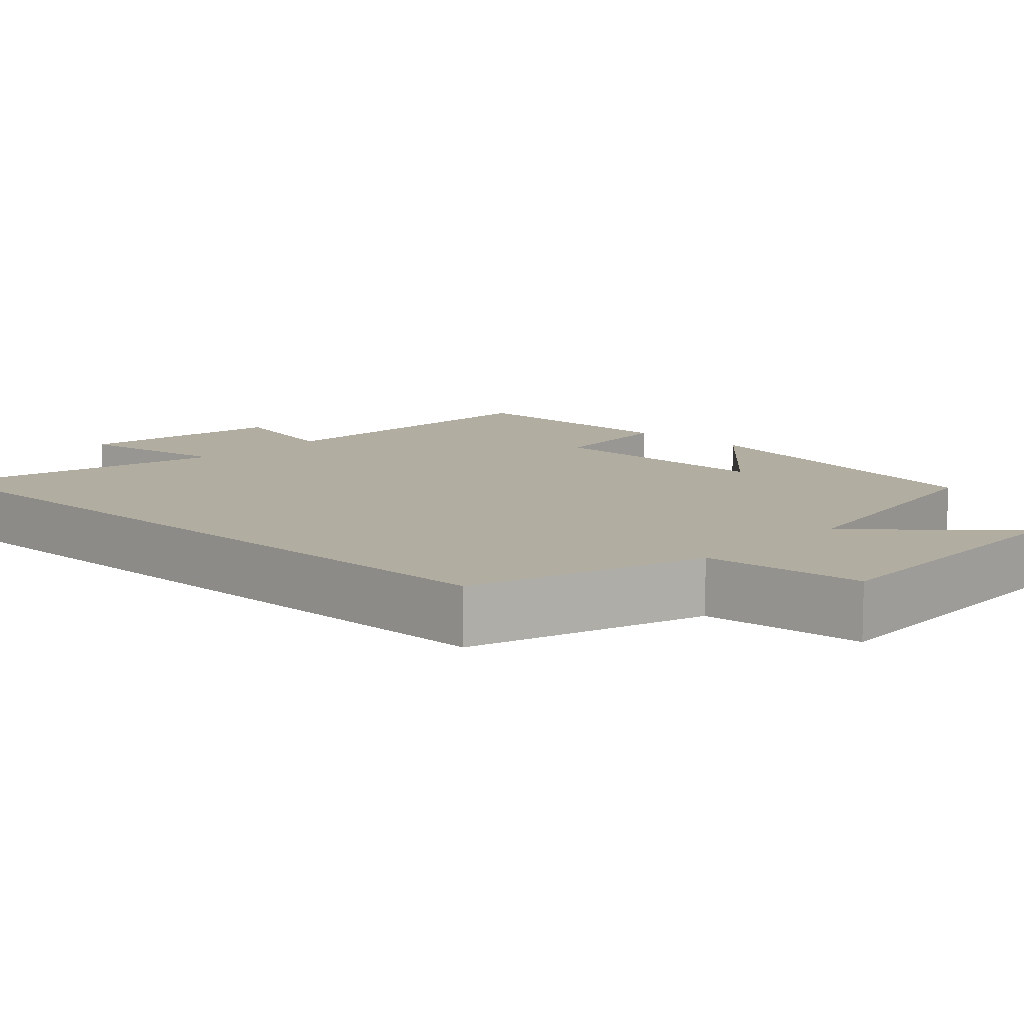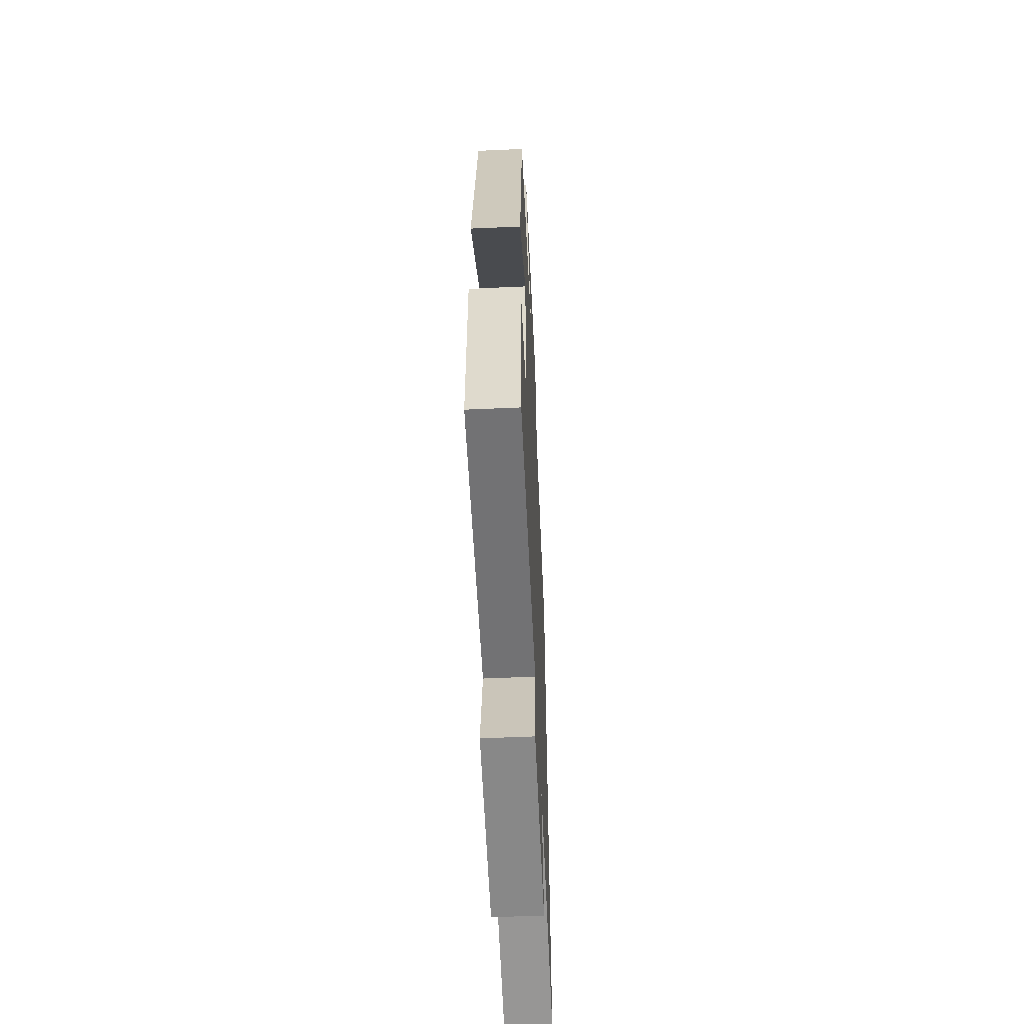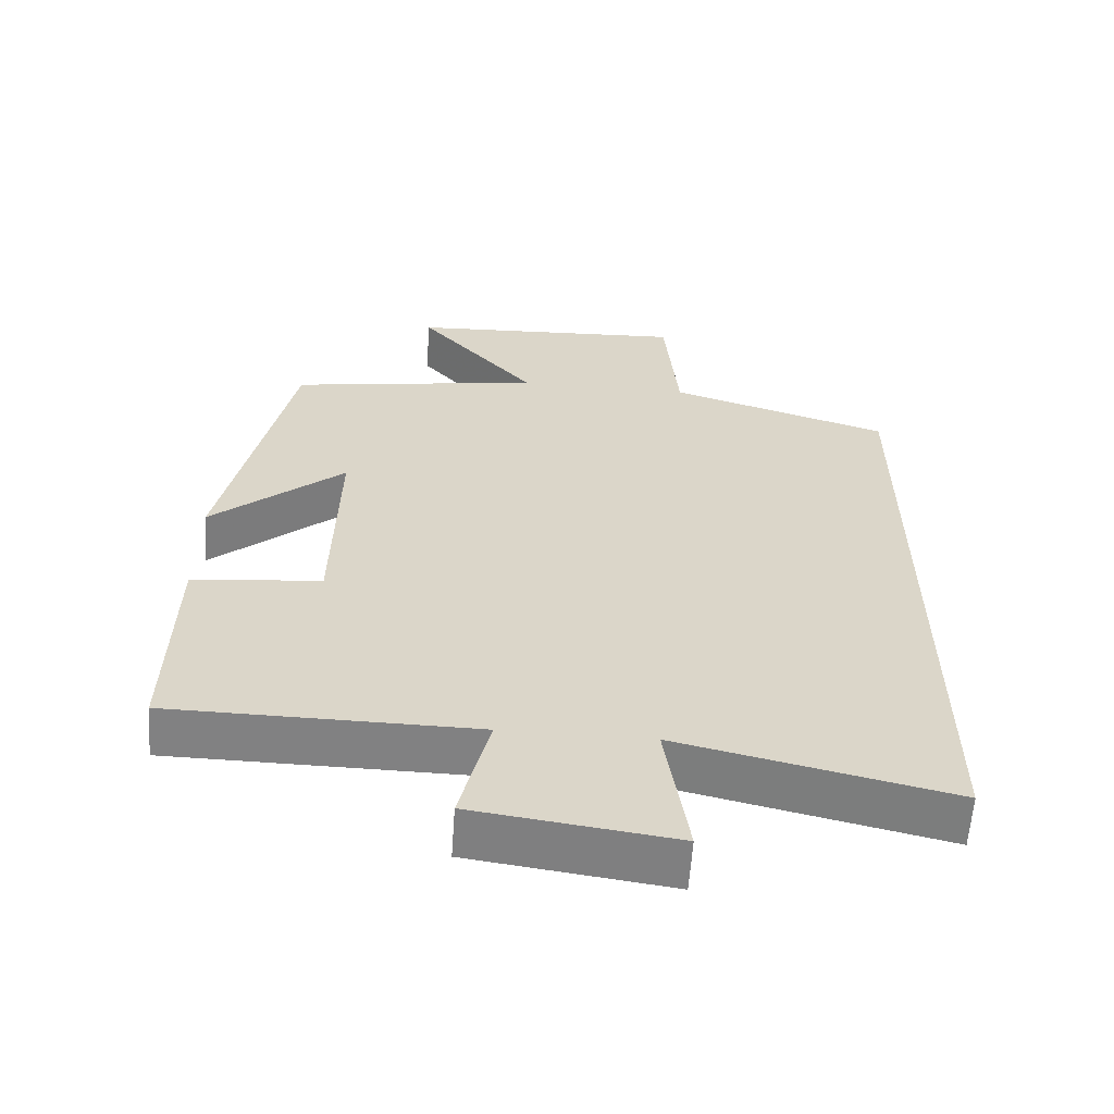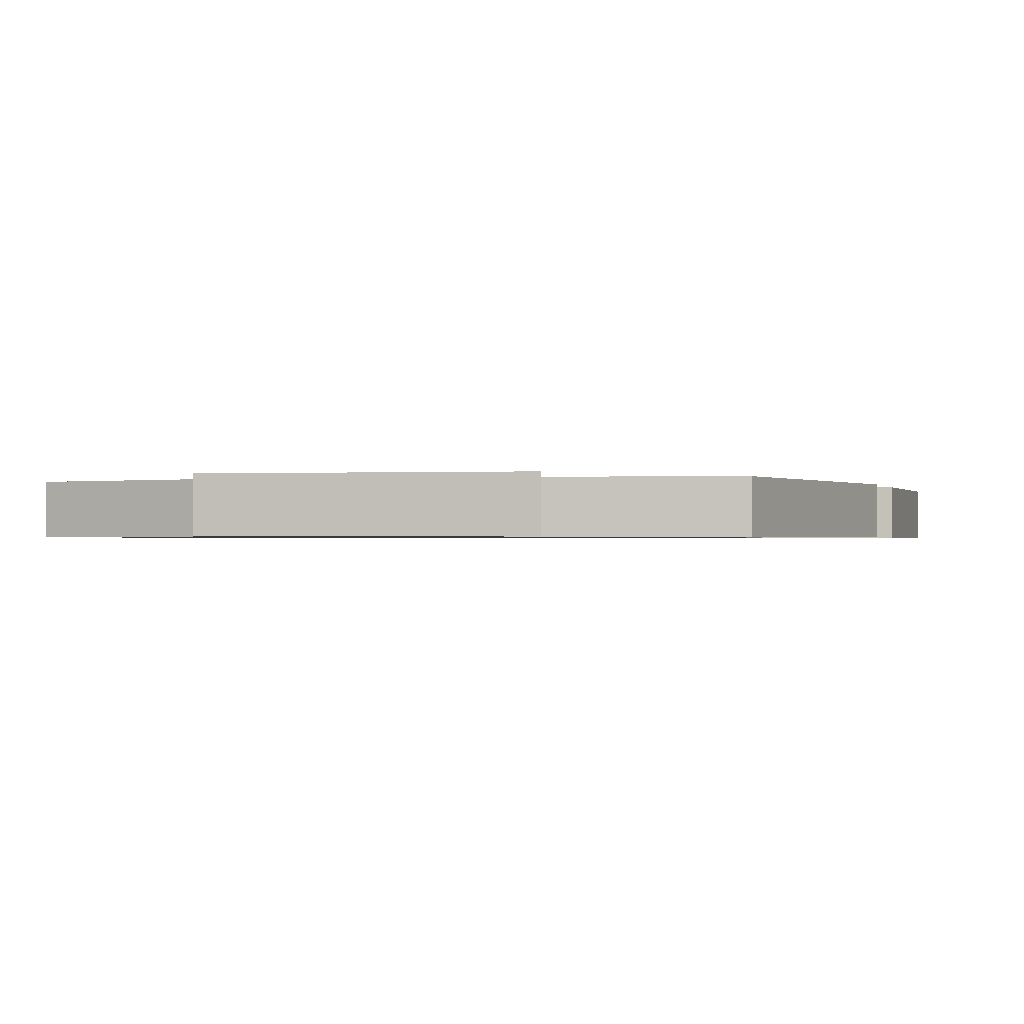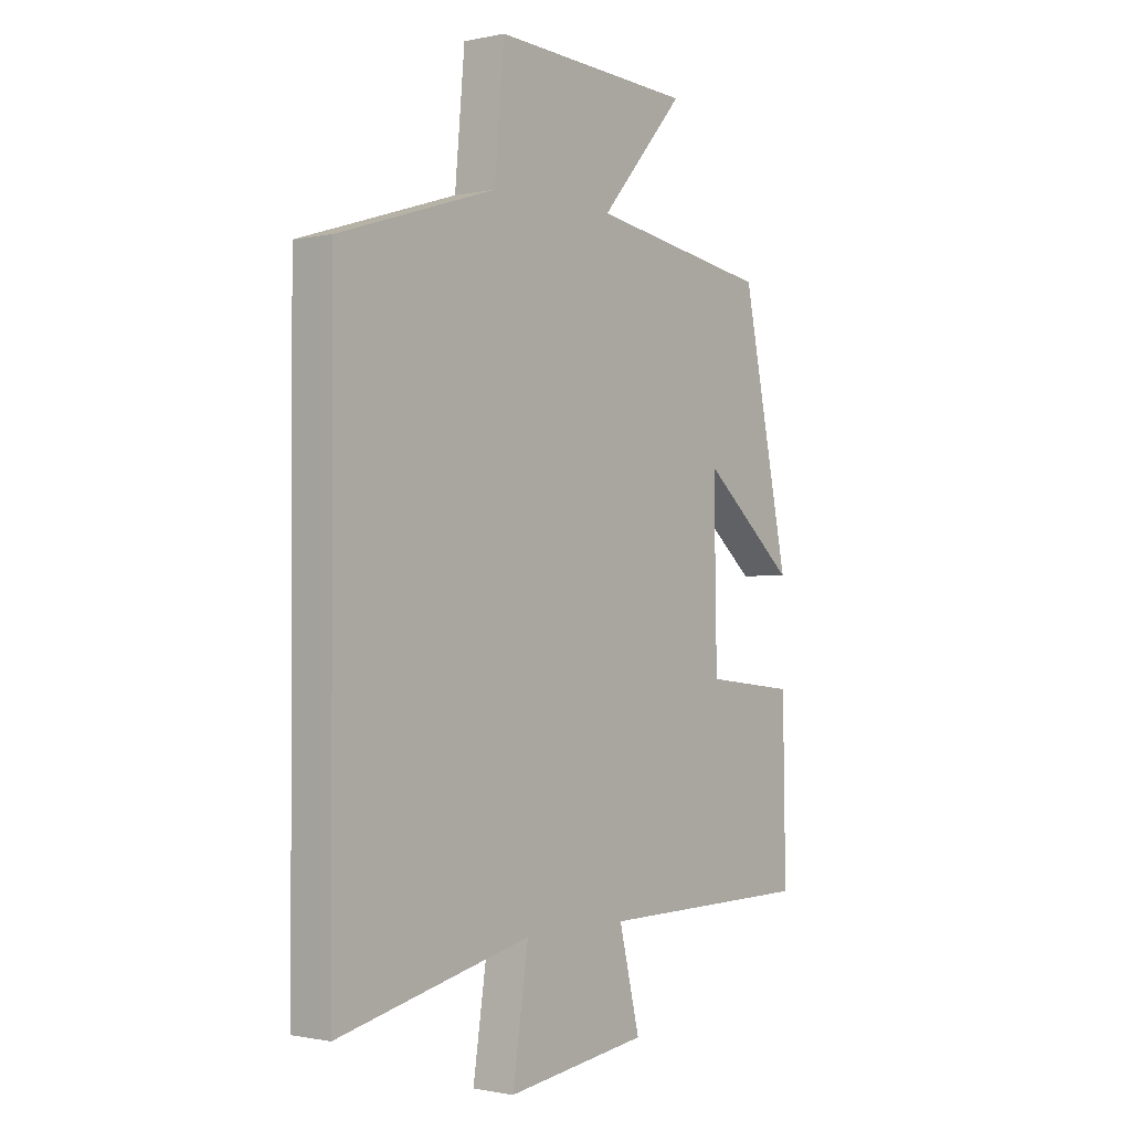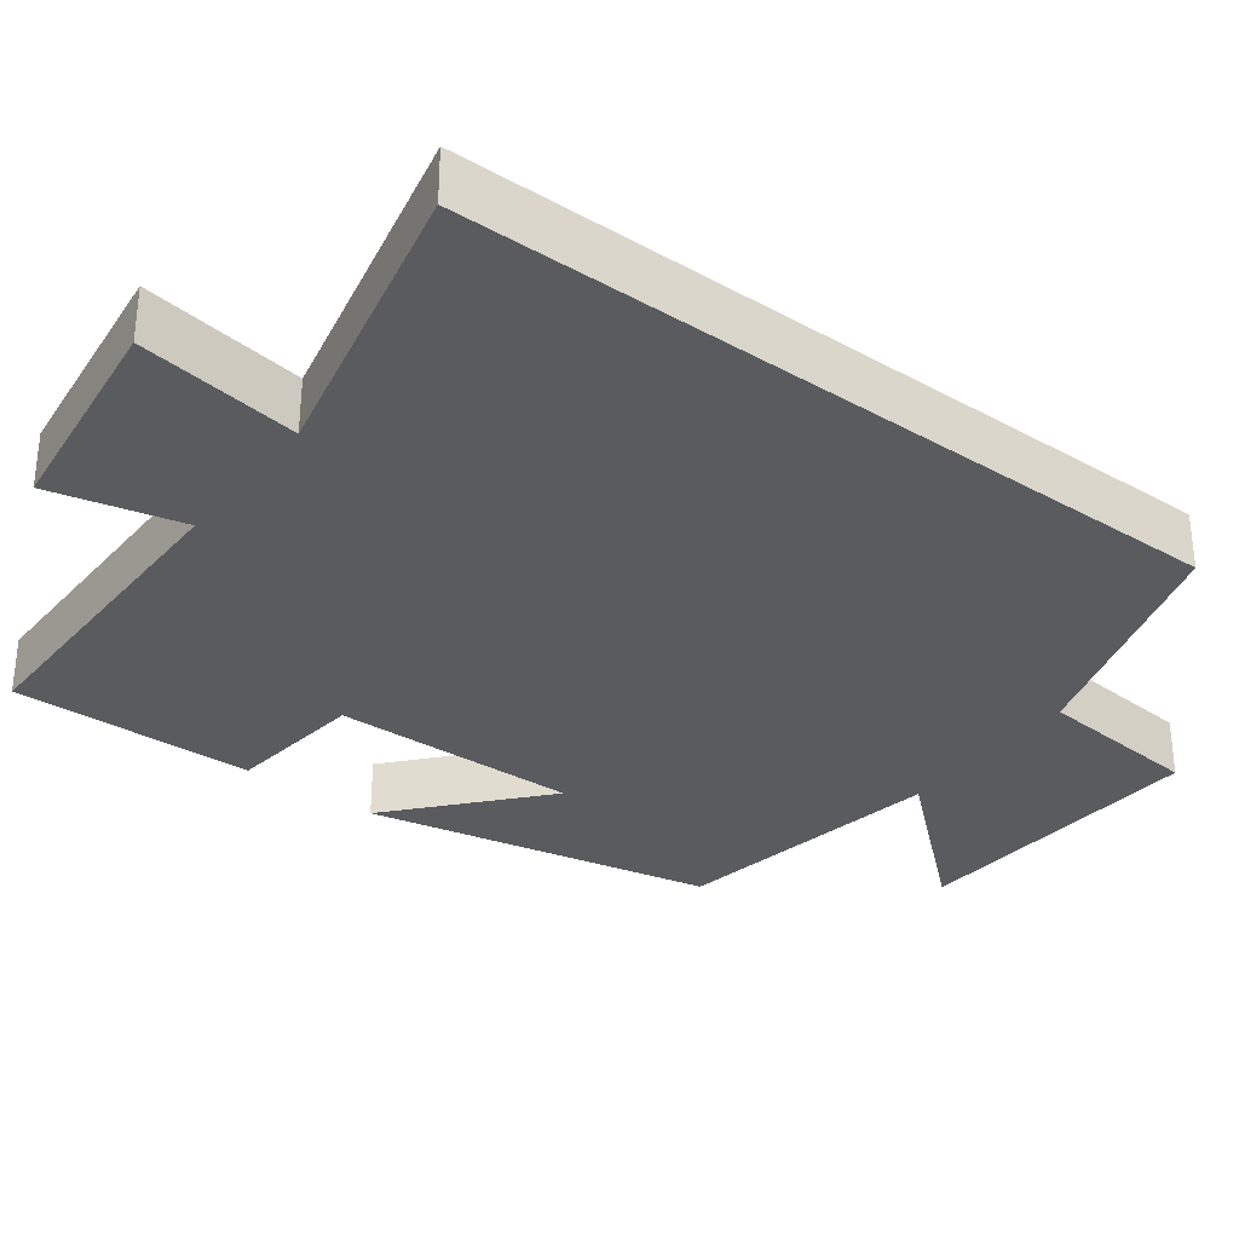
<metadata>
{"format":"obj","ext":"obj","renderer":"f3d","projection":"perspective","resolution":1024,"background":"white","views":[{"elev":10.5,"azim":-46.6,"up":"+Y"},{"elev":-55.1,"azim":92.7,"up":"+Z"},{"elev":-60.5,"azim":176.0,"up":"+Z"},{"elev":-0.7,"azim":15.0,"up":"+Y"},{"elev":-1.0,"azim":-51.4,"up":"+Z"},{"elev":-32.6,"azim":-127.2,"up":"+Y"}]}
</metadata>
<code>
v -0.5 0.07 -0.587
v -0.5 0.07 0.403
v -0.192 0.07 0.5
v -0.173 0.07 0.712
v 0.219 0.07 0.69
v 0.054 0.07 0.5
v 0.407 0.07 0.44
v 0.5 0.07 -0.007
v 0.315 0.07 0.153
v 0.321 0.07 -0.163
v 0.5 0.07 -0.183
v 0.506 0.07 -0.496
v 0.084 0.07 -0.5
v 0.125 0.07 -0.669
v -0.153 0.07 -0.707
v -0.122 0.07 -0.5
v -0.5 0 -0.587
v -0.5 0 0.403
v -0.192 0 0.5
v -0.173 0 0.712
v 0.219 0 0.69
v 0.054 0 0.5
v 0.407 0 0.44
v 0.5 0 -0.007
v 0.315 0 0.153
v 0.321 0 -0.163
v 0.5 0 -0.183
v 0.506 0 -0.496
v 0.084 0 -0.5
v 0.125 0 -0.669
v -0.153 0 -0.707
v -0.122 0 -0.5
f 13 14 15 16
f 12 13 16
f 11 12 16
f 10 11 16
f 1 2 3
f 16 1 3
f 10 16 3
f 9 10 3
f 6 7 8 9
f 6 9 3 4
f 4 5 6
f 32 31 30 29
f 32 29 28
f 32 28 27
f 32 27 26
f 19 18 17
f 19 17 32
f 19 32 26
f 19 26 25
f 25 24 23 22
f 20 19 25 22
f 22 21 20
f 1 17 18 2
f 2 18 19 3
f 3 19 20 4
f 4 20 21 5
f 5 21 22 6
f 6 22 23 7
f 7 23 24 8
f 8 24 25 9
f 9 25 26 10
f 10 26 27 11
f 11 27 28 12
f 12 28 29 13
f 13 29 30 14
f 14 30 31 15
f 15 31 32 16
f 16 32 17 1

</code>
